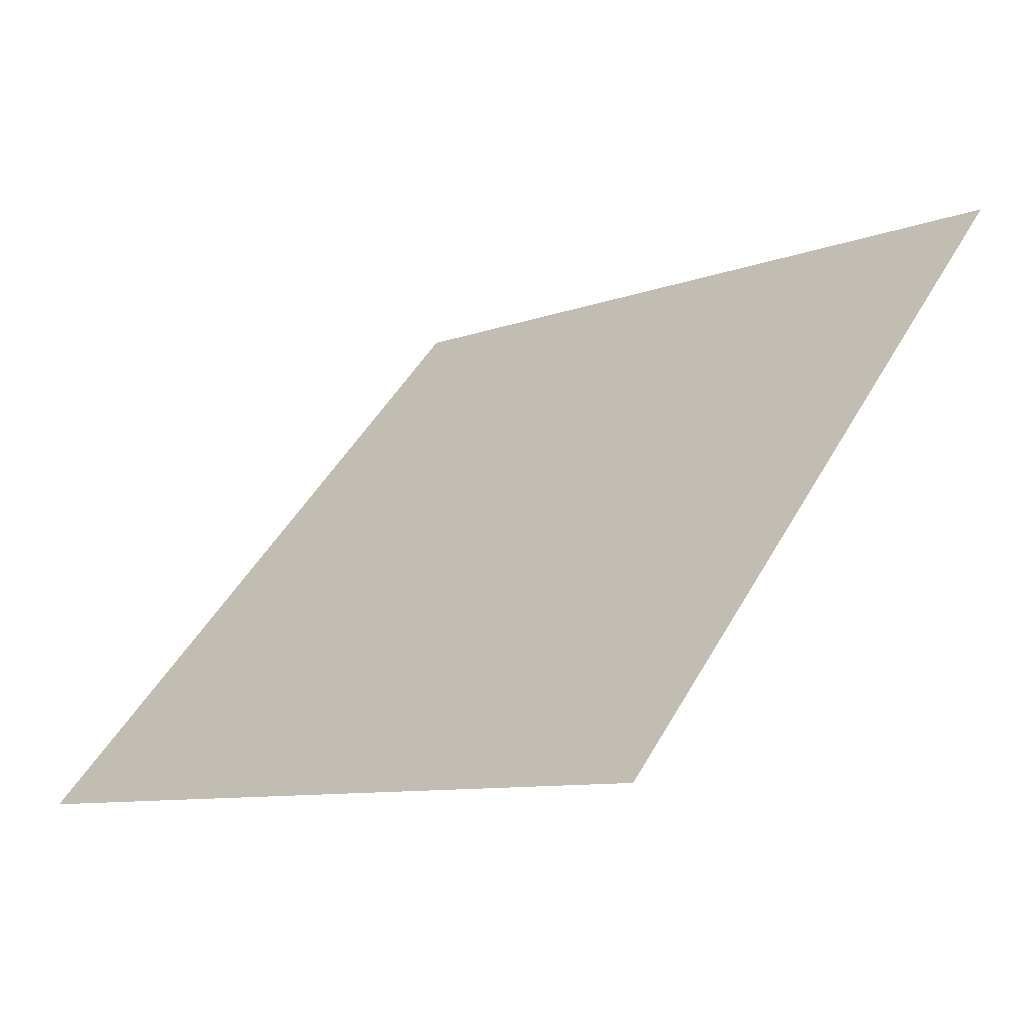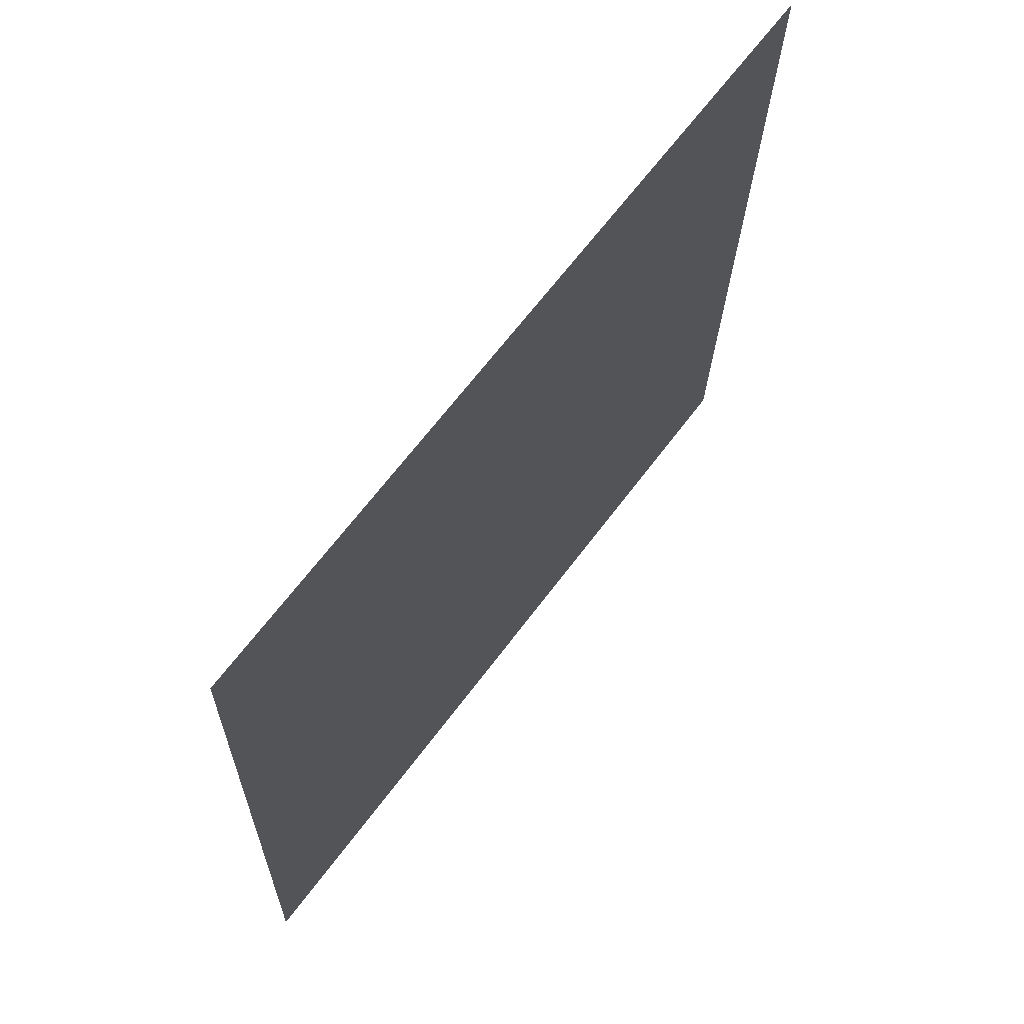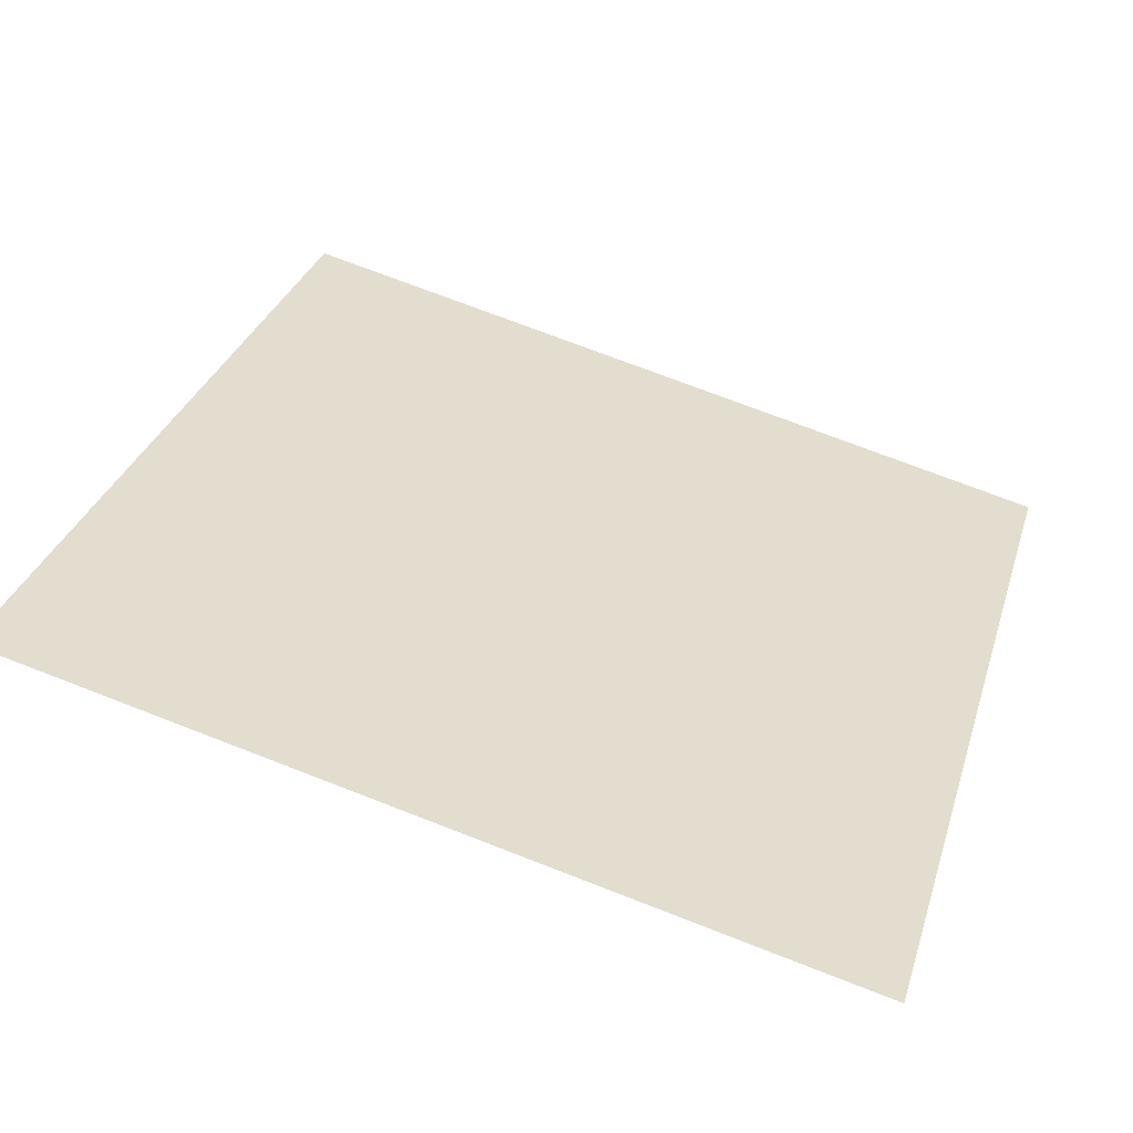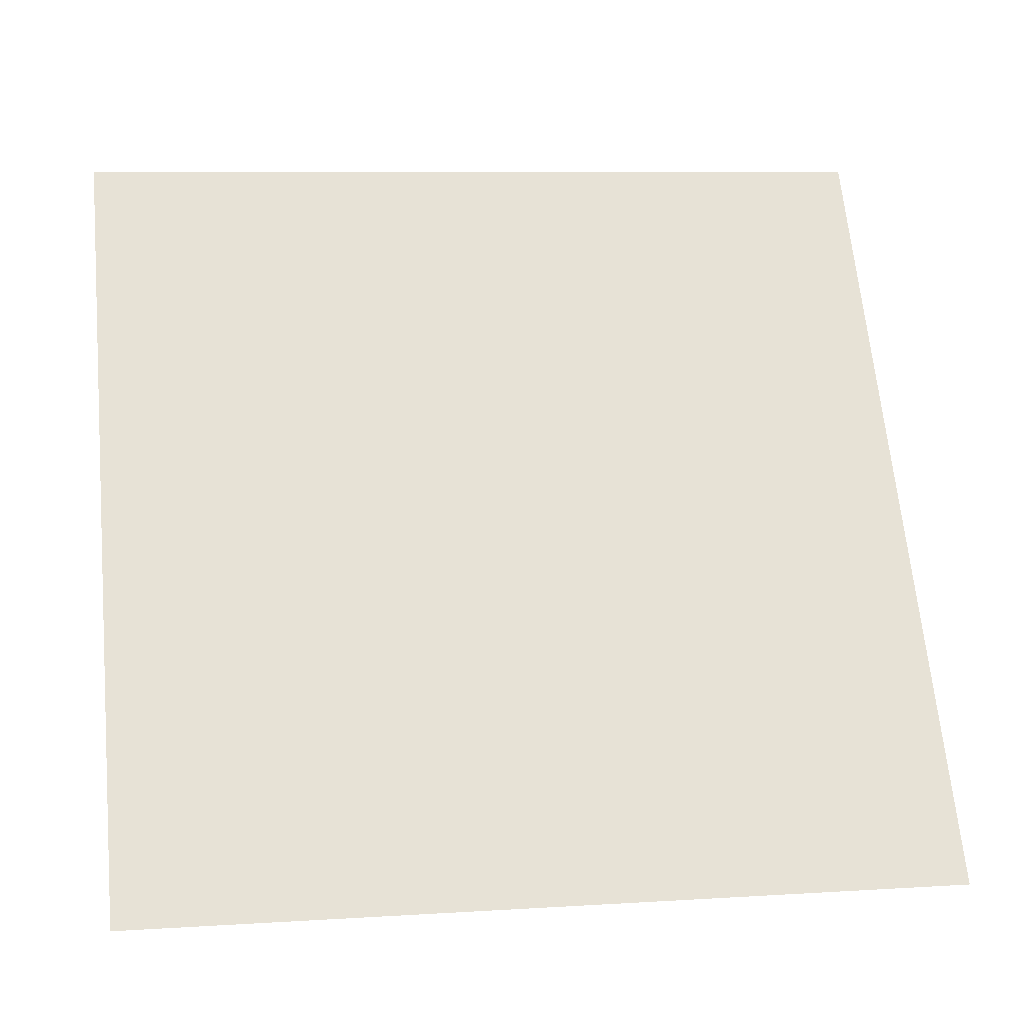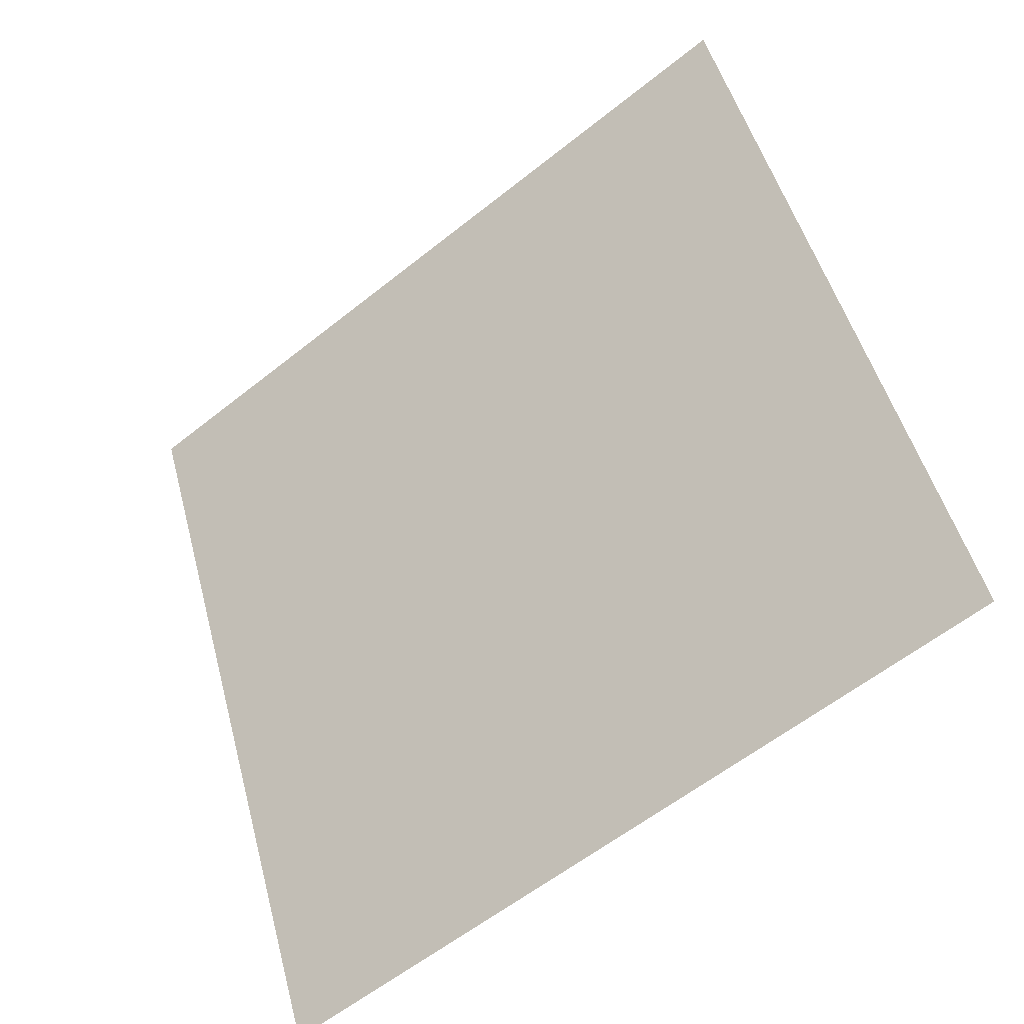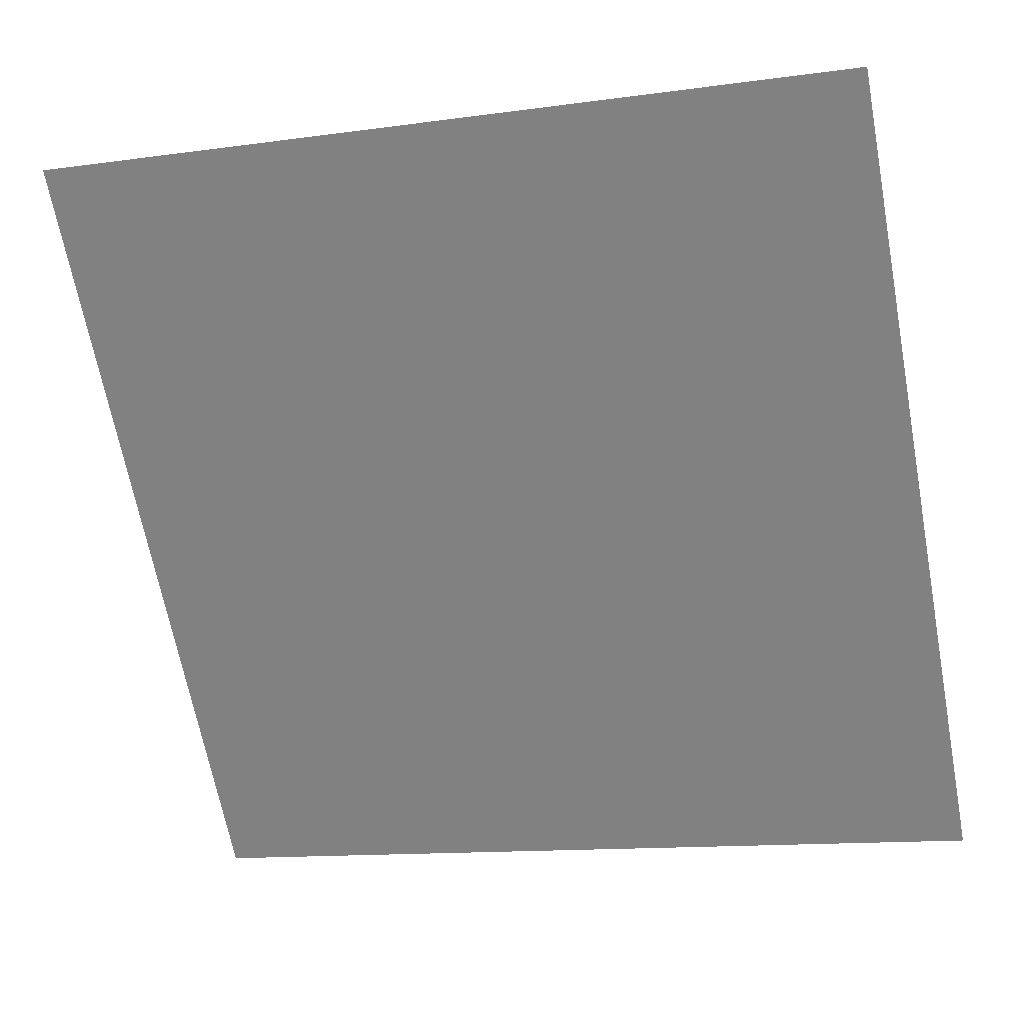
<metadata>
{"format":"obj","ext":"obj","renderer":"f3d","projection":"perspective","resolution":1024,"background":"white","views":[{"elev":49.0,"azim":-61.3,"up":"+Y"},{"elev":-23.6,"azim":87.5,"up":"+Z"},{"elev":70.0,"azim":21.6,"up":"+Y"},{"elev":11.8,"azim":-10.9,"up":"+Z"},{"elev":50.8,"azim":-104.2,"up":"+Y"},{"elev":-11.2,"azim":-163.8,"up":"+Z"}]}
</metadata>
<code>
v -0.06224 0.8936 0.6496
v -0.0688 0.8938 0.6497
v -0.06868 0.8977 0.655
v -0.06212 0.8975 0.6549
f 4 3 2 1

</code>
